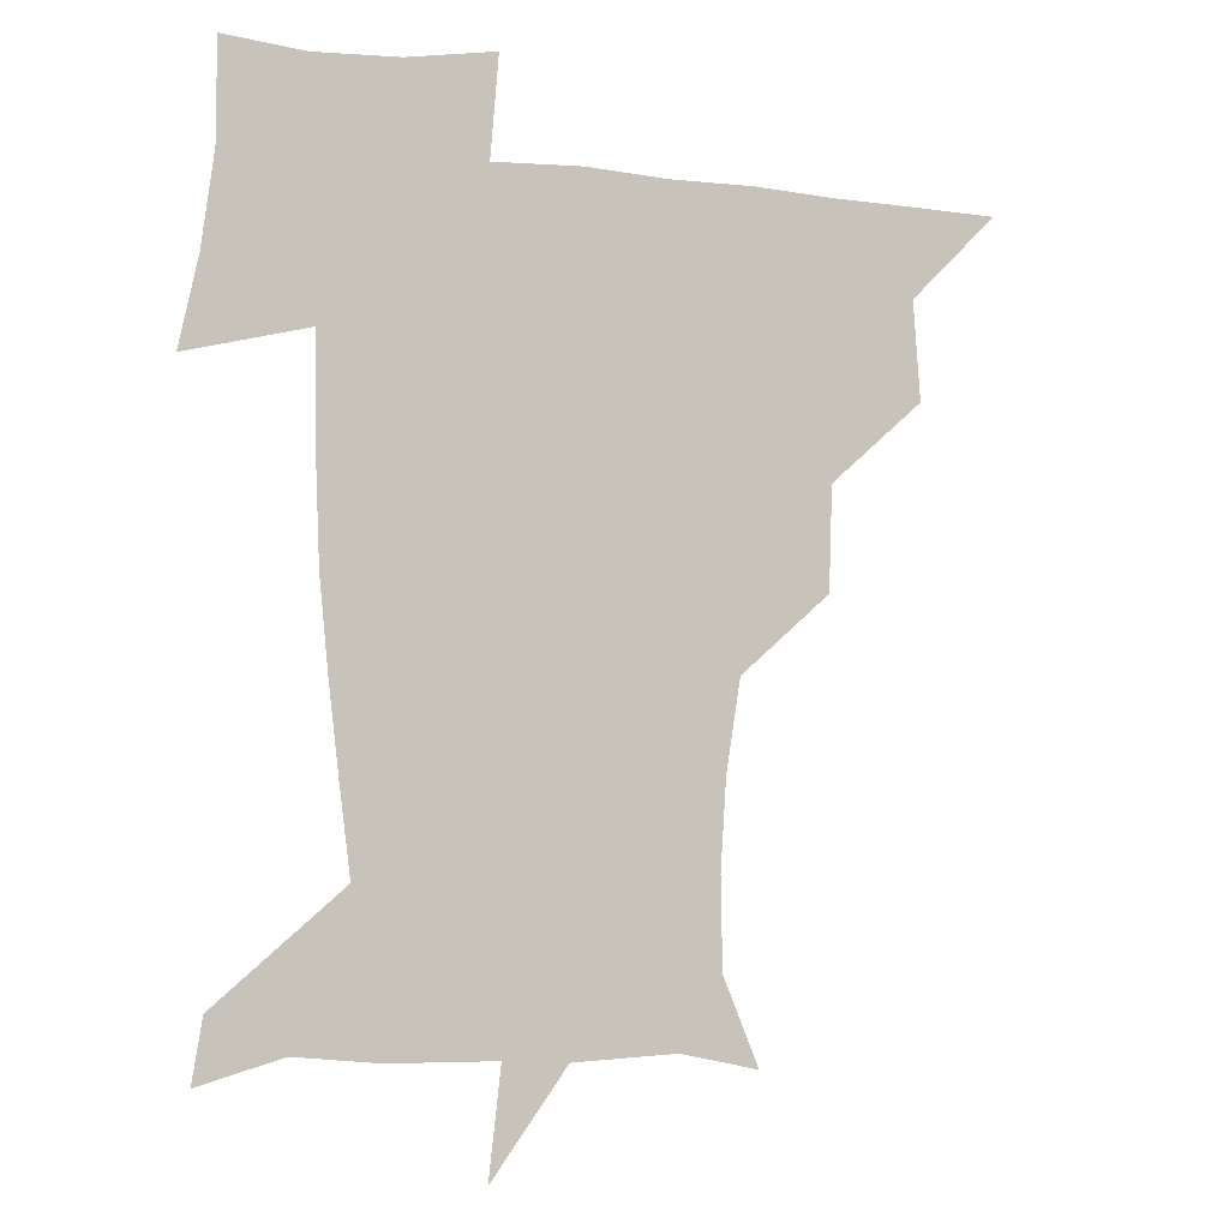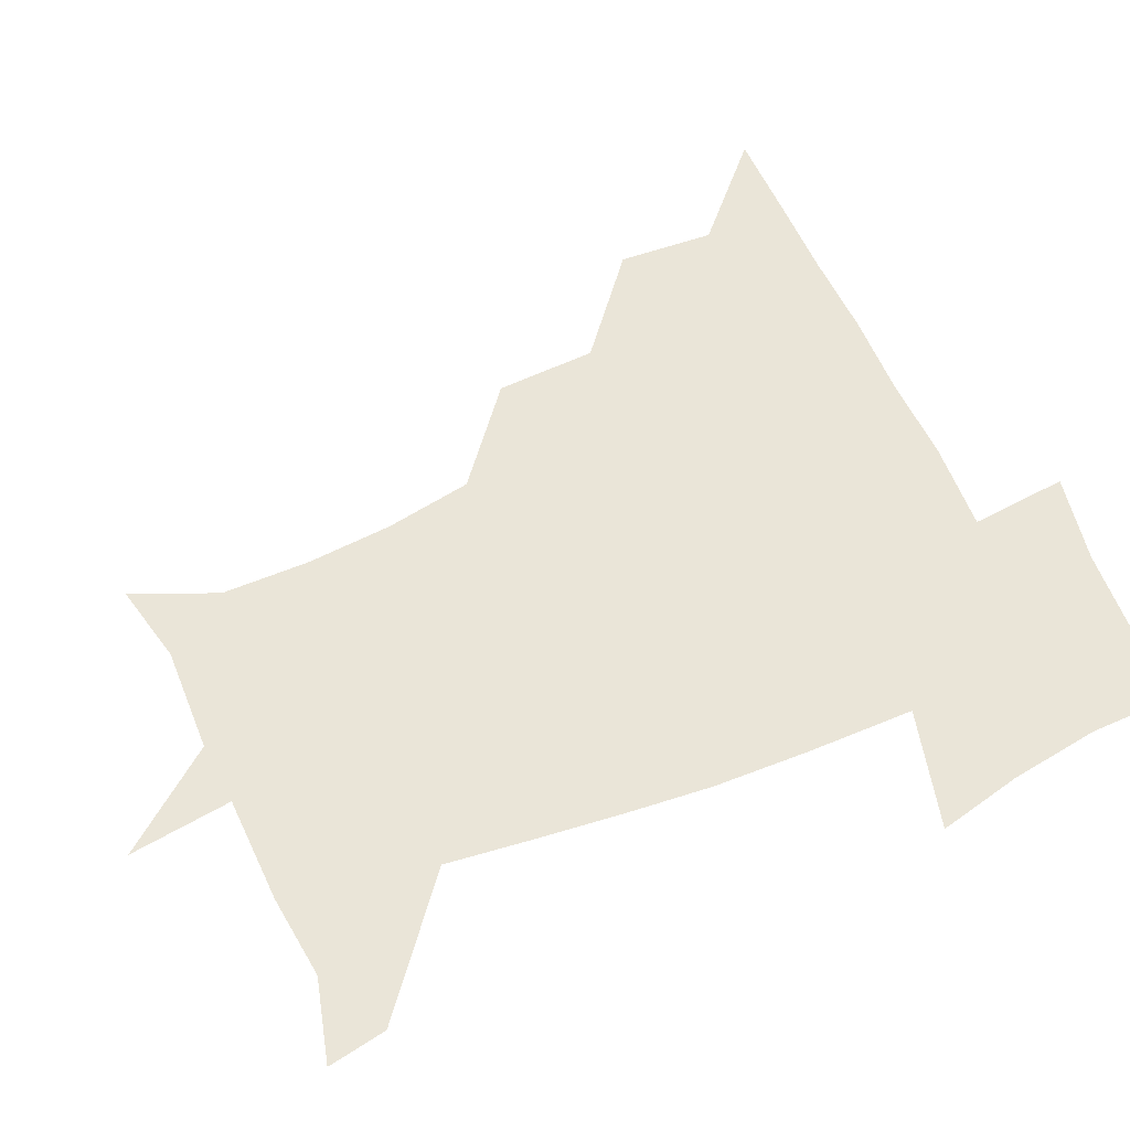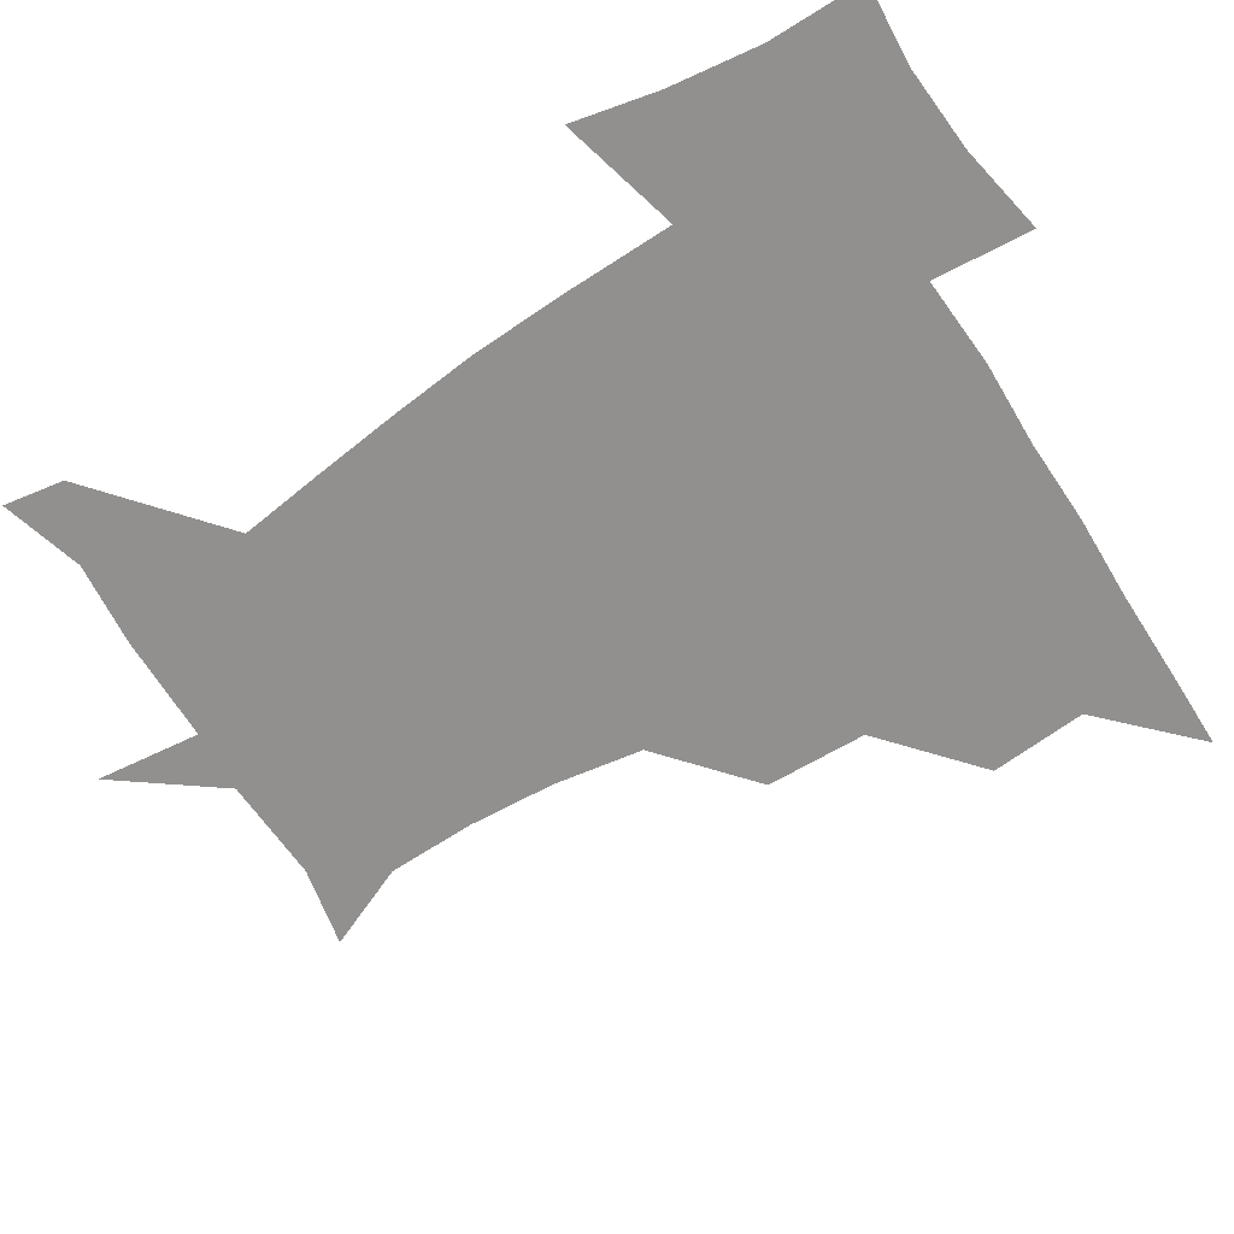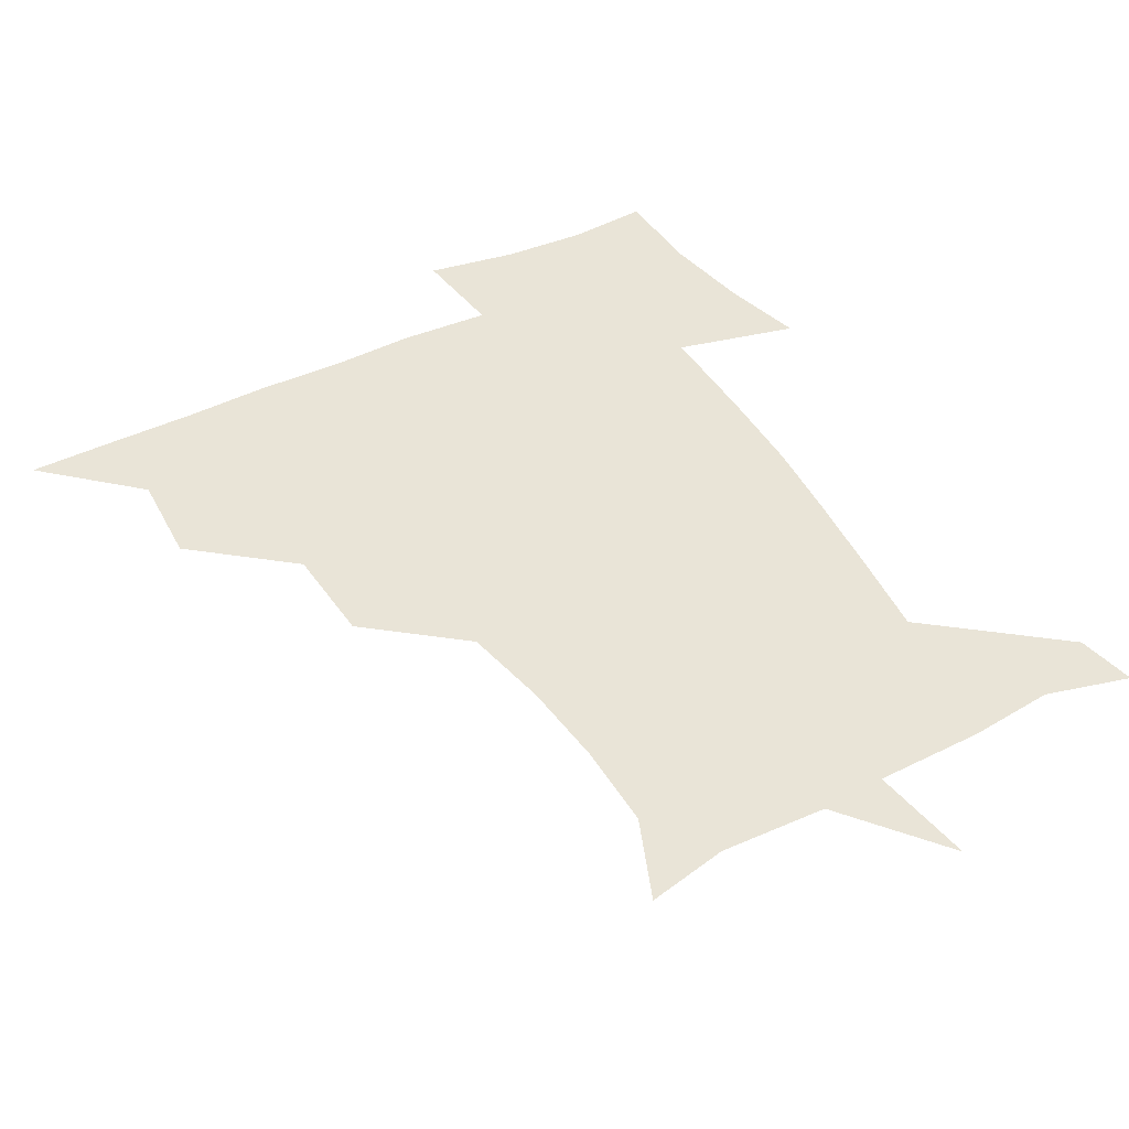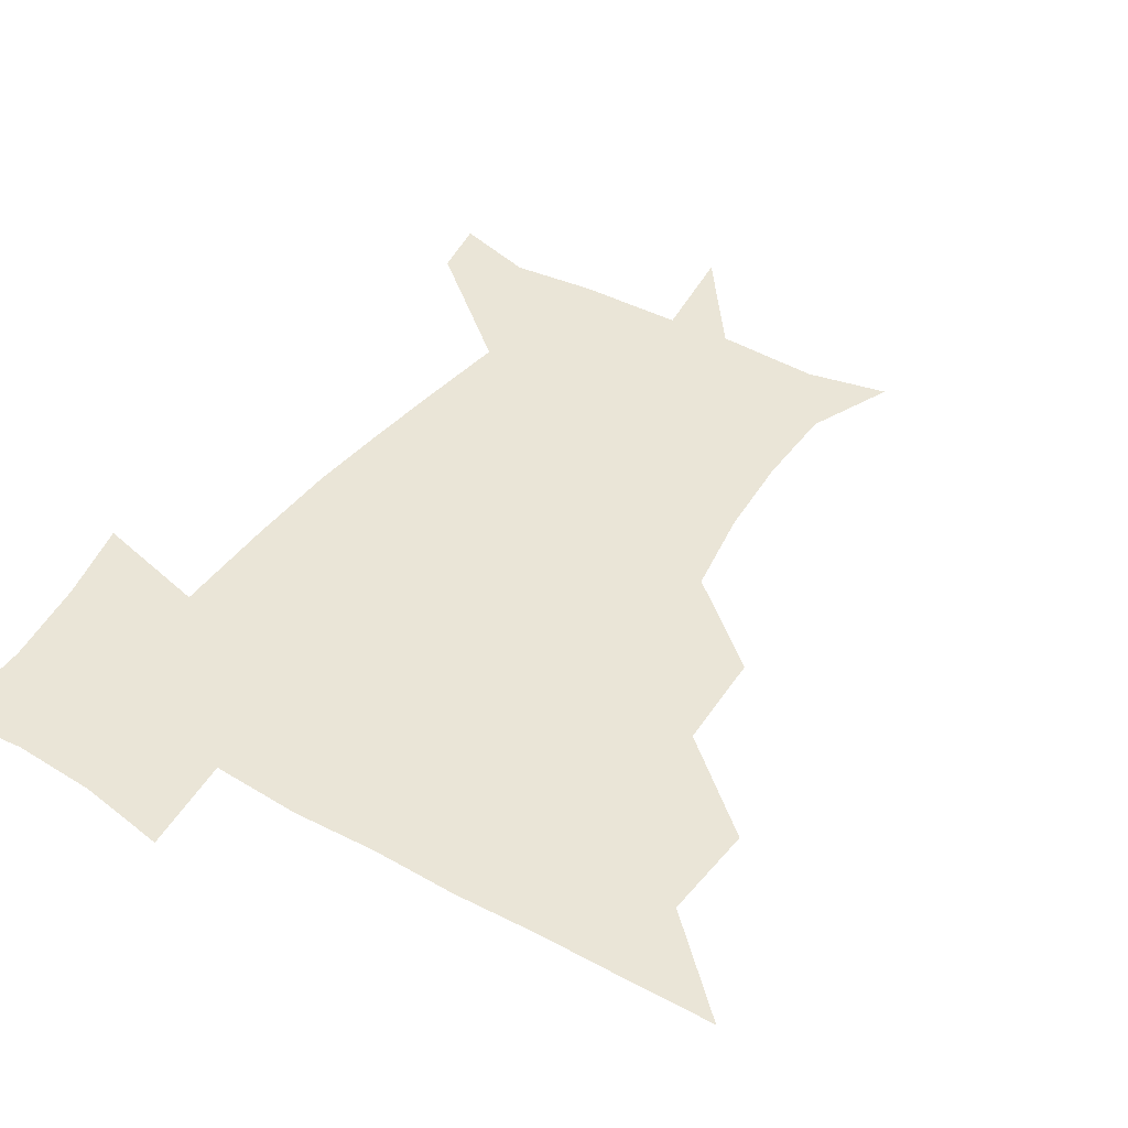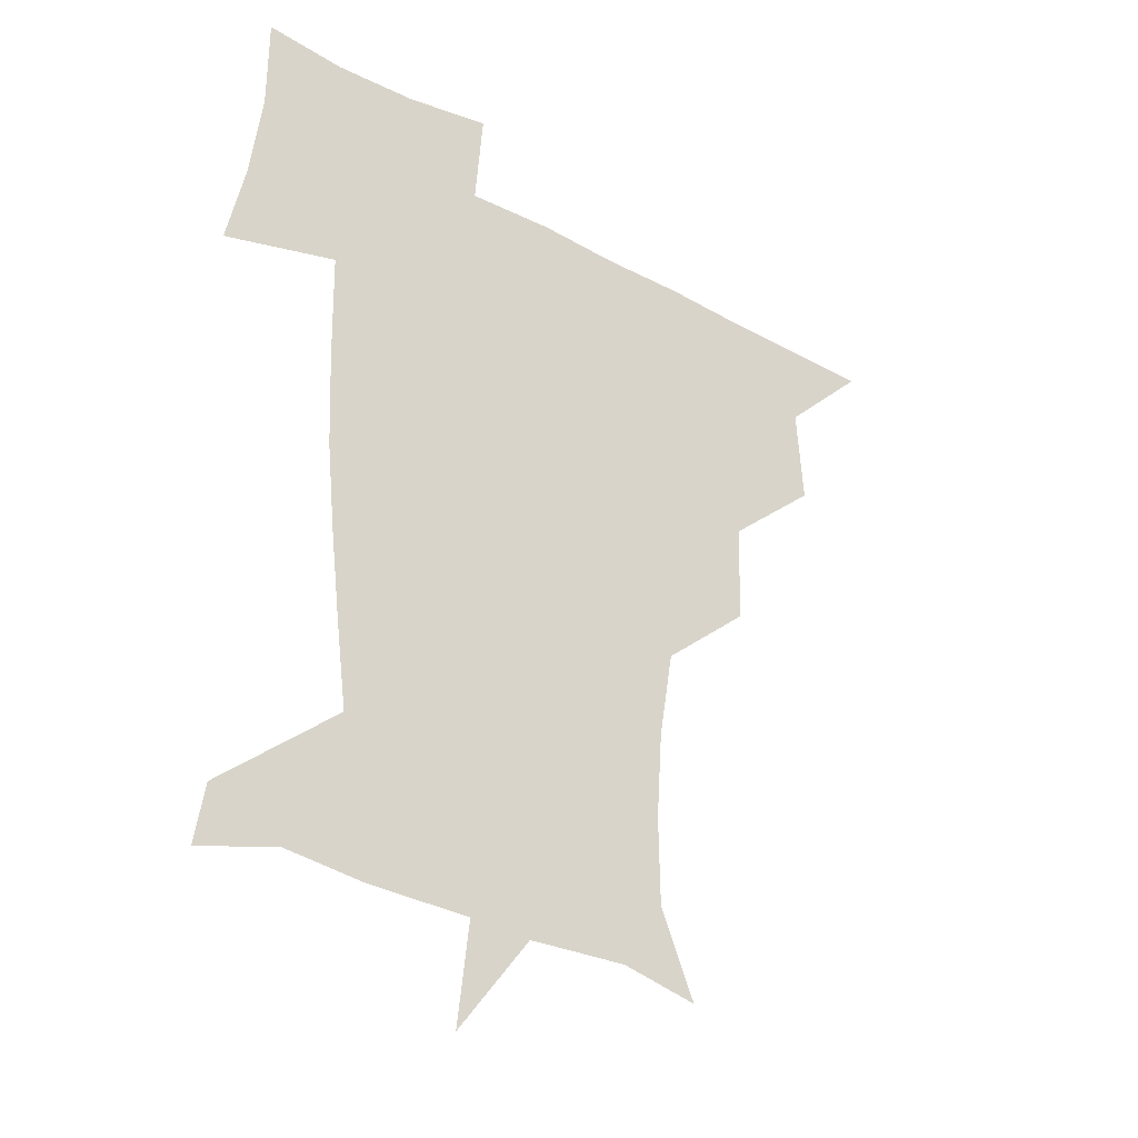
<metadata>
{"format":"obj","ext":"obj","renderer":"f3d","projection":"perspective","resolution":1024,"background":"white","views":[{"elev":-4.0,"azim":154.3,"up":"+Y"},{"elev":59.3,"azim":66.0,"up":"+Z"},{"elev":-65.7,"azim":122.6,"up":"+Z"},{"elev":43.1,"azim":-29.8,"up":"+Z"},{"elev":44.0,"azim":-147.3,"up":"+Z"},{"elev":-30.9,"azim":141.7,"up":"+Y"}]}
</metadata>
<code>
v 451.2 450.4 0
v 480 386.7 0
v 482.5 420.3 0
v 481.5 450.8 0
v 514.5 323.1 0
v 513.4 358.4 0
v 513.1 391.5 0
v 513 421.4 0
v 511.9 450.8 0
v 540.6 173.9 0
v 553.3 203.7 0
v 553.9 234.6 0
v 551.9 265.1 0
v 546.7 296.2 0
v 544.5 332.5 0
v 543.6 363.5 0
v 543.2 393 0
v 542.5 421.7 0
v 541.1 451.9 0
v 568.6 180 0
v 577.6 212.1 0
v 577.3 243.8 0
v 576.8 274.1 0
v 573.8 303.9 0
v 573.1 335 0
v 572.4 364.2 0
v 572.8 394 0
v 571.9 422.1 0
v 571.4 451.2 0
v 605.4 178.6 0
v 604 214.4 0
v 602.7 242.6 0
v 601.9 277.2 0
v 601.5 304.7 0
v 601.2 336.4 0
v 601.5 365.1 0
v 601.7 394.4 0
v 602.1 422.2 0
v 600.6 452.3 0
v 632 143.4 0
v 627.7 180 0
v 629.1 215.6 0
v 629 245.8 0
v 628.4 277.2 0
v 629 308 0
v 629.5 336.2 0
v 629.9 367.3 0
v 630.5 394.8 0
v 631.1 422.8 0
v 632.4 450.6 0
v 629.5 484.9 0
v 665.1 180.7 0
v 655.5 215 0
v 652.8 243.7 0
v 655.2 272.9 0
v 656.8 302.7 0
v 658 332.4 0
v 658 365.1 0
v 658.5 396 0
v 658.8 423.3 0
v 659.8 450.7 0
v 660.7 479.3 0
v 694.5 183.8 0
v 683 211.2 0
v 675.7 233.2 0
v 679.5 263.1 0
v 683.1 293.8 0
v 686.1 324.4 0
v 687.4 358.2 0
v 687.8 395.8 0
v 685 423.3 0
v 686 449.7 0
v 690.3 477.6 0
v 723.3 175.9 0
v 719.7 196.8 0
v 729.7 385.3 0
v 723.1 414.9 0
v 718.7 446.5 0
v 718.5 479.8 0
f 3 4 1
f 6 7 2
f 2 7 3
f 7 8 3
f 3 8 4
f 8 9 4
f 14 15 5
f 5 15 6
f 15 16 6
f 6 16 7
f 16 17 7
f 7 17 8
f 17 18 8
f 8 18 9
f 18 19 9
f 10 20 11
f 20 21 11
f 11 21 12
f 21 22 12
f 12 22 13
f 22 23 13
f 13 23 14
f 23 24 14
f 14 24 15
f 24 25 15
f 15 25 16
f 25 26 16
f 16 26 17
f 26 27 17
f 17 27 18
f 27 28 18
f 18 28 19
f 28 29 19
f 20 30 21
f 30 31 21
f 21 31 22
f 31 32 22
f 22 32 23
f 32 33 23
f 23 33 24
f 33 34 24
f 24 34 25
f 34 35 25
f 25 35 26
f 35 36 26
f 26 36 27
f 36 37 27
f 27 37 28
f 37 38 28
f 28 38 29
f 38 39 29
f 40 41 30
f 30 41 31
f 41 42 31
f 31 42 32
f 42 43 32
f 32 43 33
f 43 44 33
f 33 44 34
f 44 45 34
f 34 45 35
f 45 46 35
f 35 46 36
f 46 47 36
f 36 47 37
f 47 48 37
f 37 48 38
f 48 49 38
f 38 49 39
f 49 50 39
f 41 52 42
f 52 53 42
f 42 53 43
f 53 54 43
f 43 54 44
f 54 55 44
f 44 55 45
f 55 56 45
f 45 56 46
f 56 57 46
f 46 57 47
f 57 58 47
f 47 58 48
f 58 59 48
f 48 59 49
f 59 60 49
f 49 60 50
f 60 61 50
f 50 61 51
f 61 62 51
f 52 63 53
f 63 64 53
f 53 64 54
f 64 65 54
f 54 65 55
f 65 66 55
f 55 66 56
f 66 67 56
f 56 67 57
f 67 68 57
f 57 68 58
f 68 69 58
f 58 69 59
f 69 70 59
f 59 70 60
f 70 71 60
f 60 71 61
f 71 72 61
f 61 72 62
f 72 73 62
f 63 74 64
f 74 75 64
f 64 75 65
f 70 76 71
f 76 77 71
f 71 77 72
f 77 78 72
f 72 78 73
f 78 79 73

</code>
